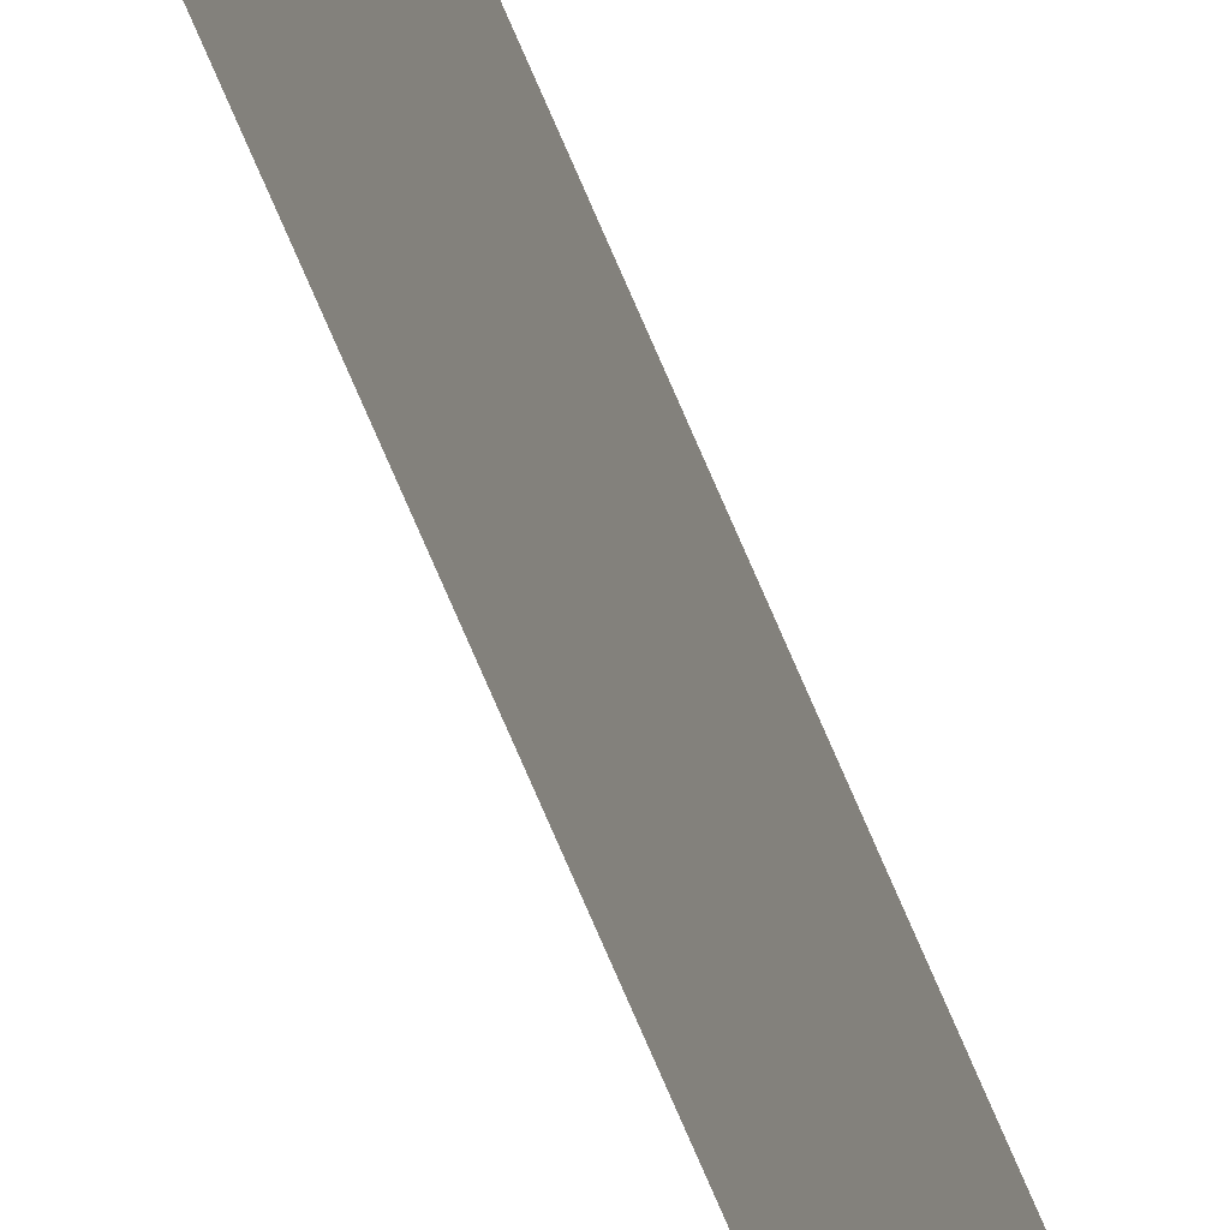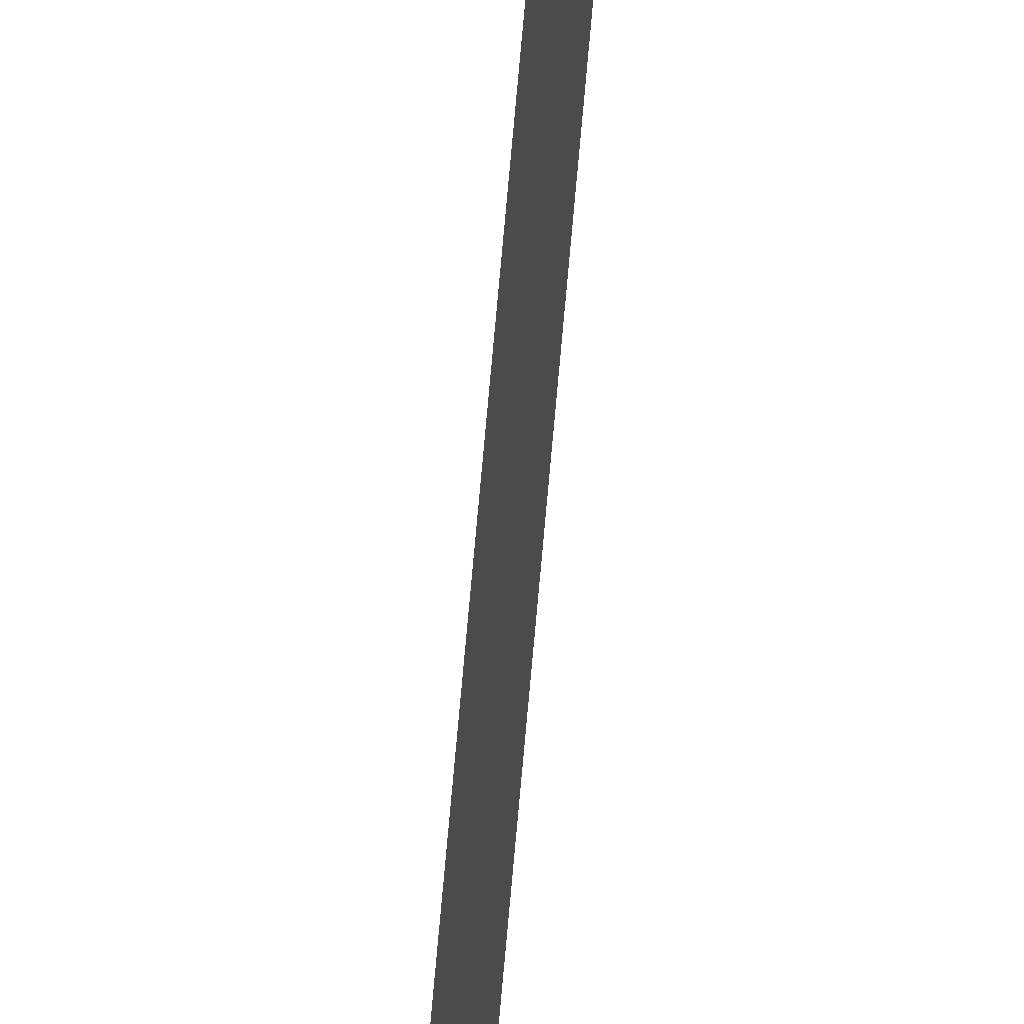
<metadata>
{"format":"obj","ext":"obj","renderer":"f3d","projection":"perspective","resolution":1024,"background":"white","views":[{"elev":-40.2,"azim":16.0,"up":"+Z"},{"elev":18.7,"azim":1.7,"up":"+Z"}]}
</metadata>
<code>
v 13.79 25.75 -85.57
v 13.79 30.75 -85.57
v 13.79 25.75 -85.59
v 13.79 30.75 -85.59
v 13.79 25.75 -85.59
v 13.79 30.75 -85.59
v 13.79 25.75 -85.57
v 13.79 30.75 -85.57
f 1 2 3
f 3 2 4
f 5 6 7
f 7 6 8

</code>
